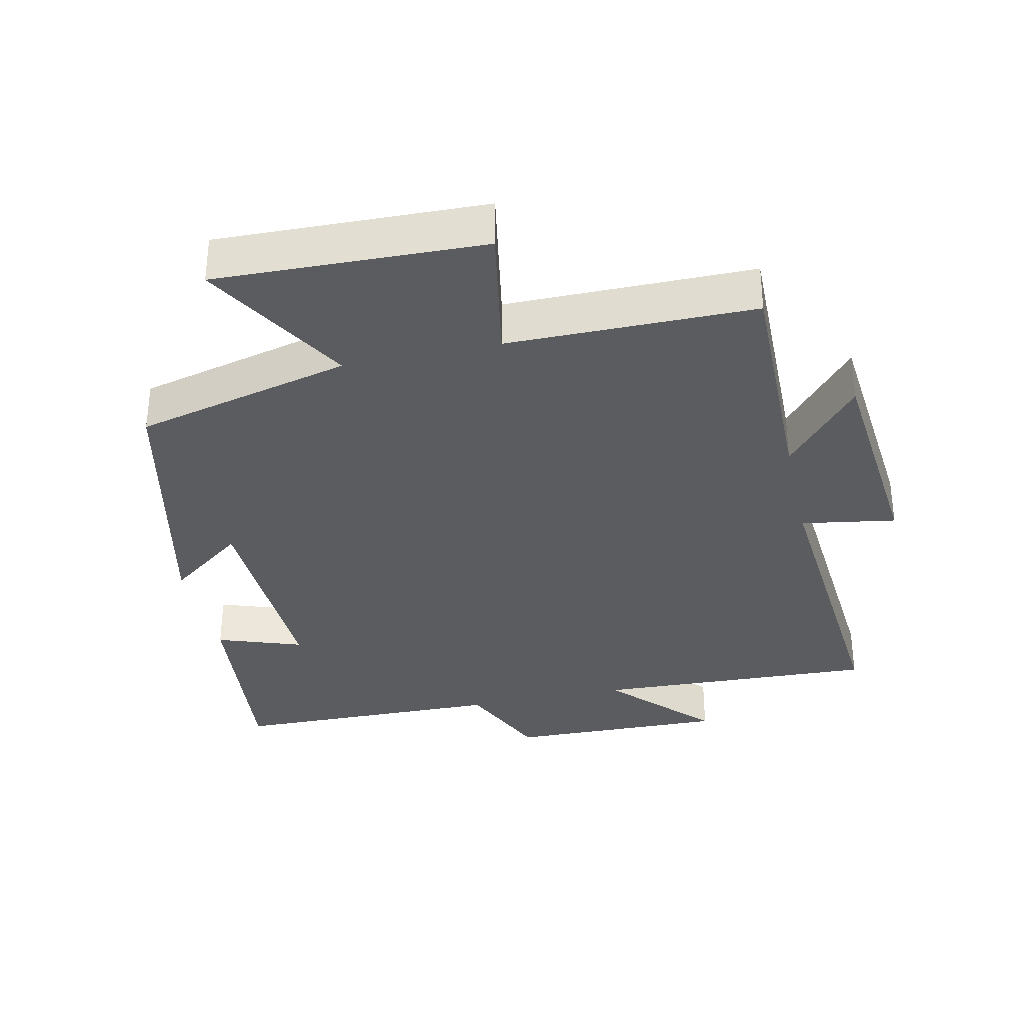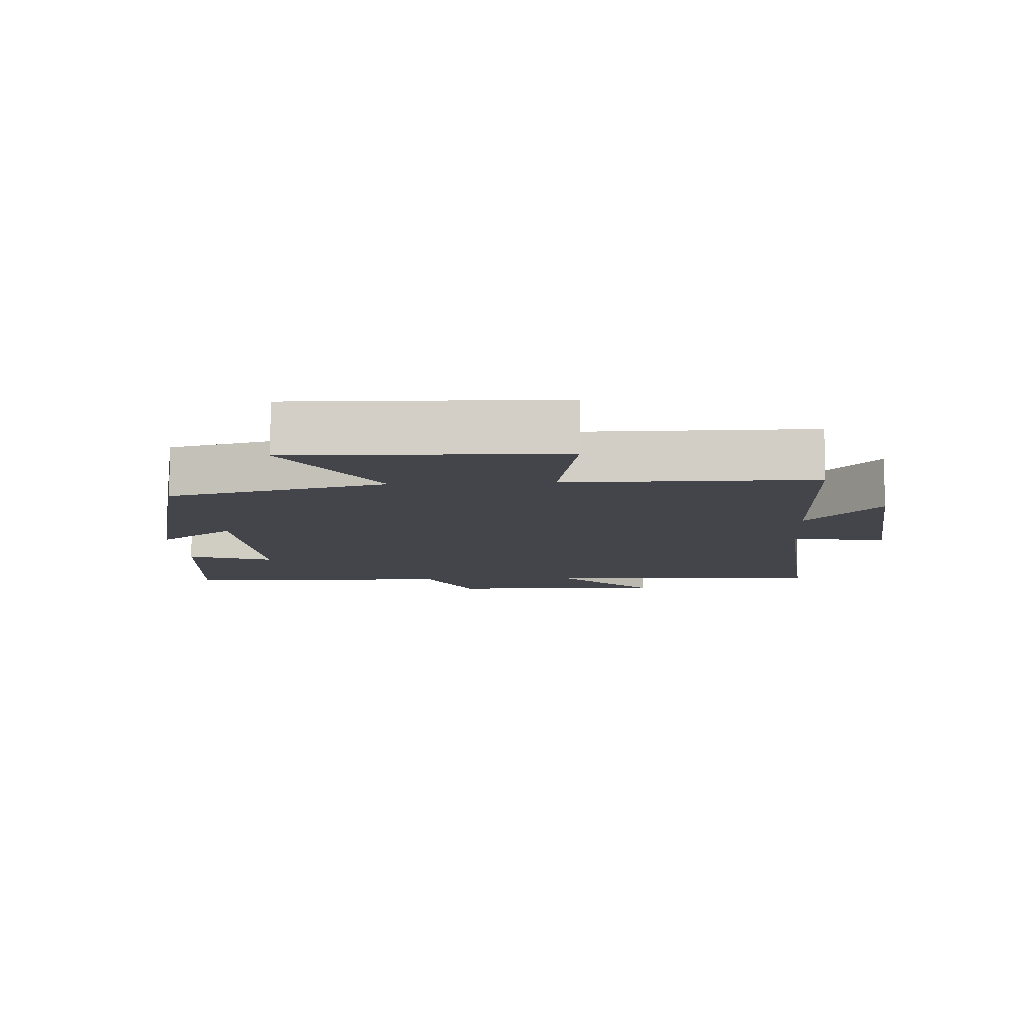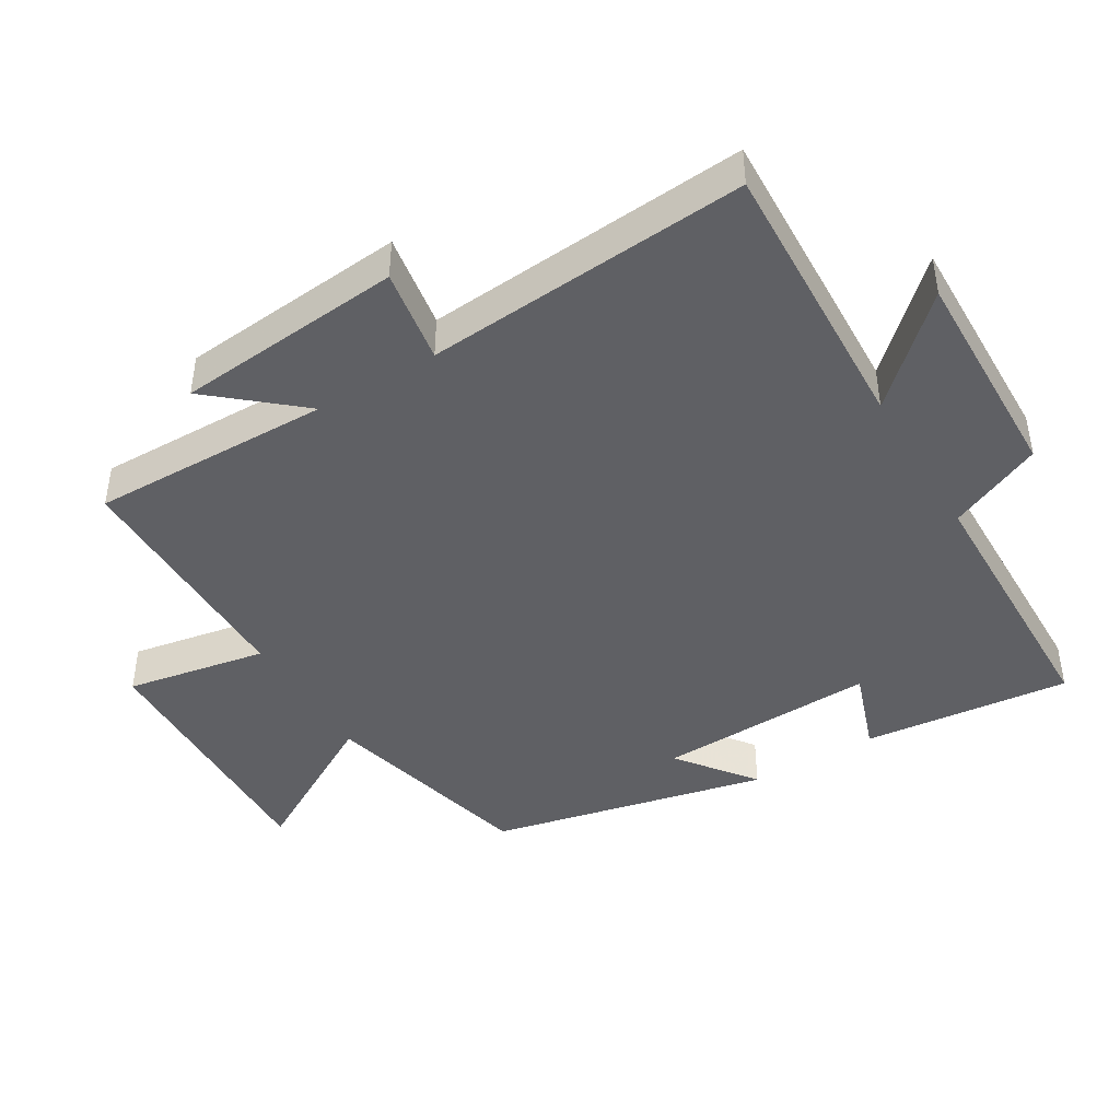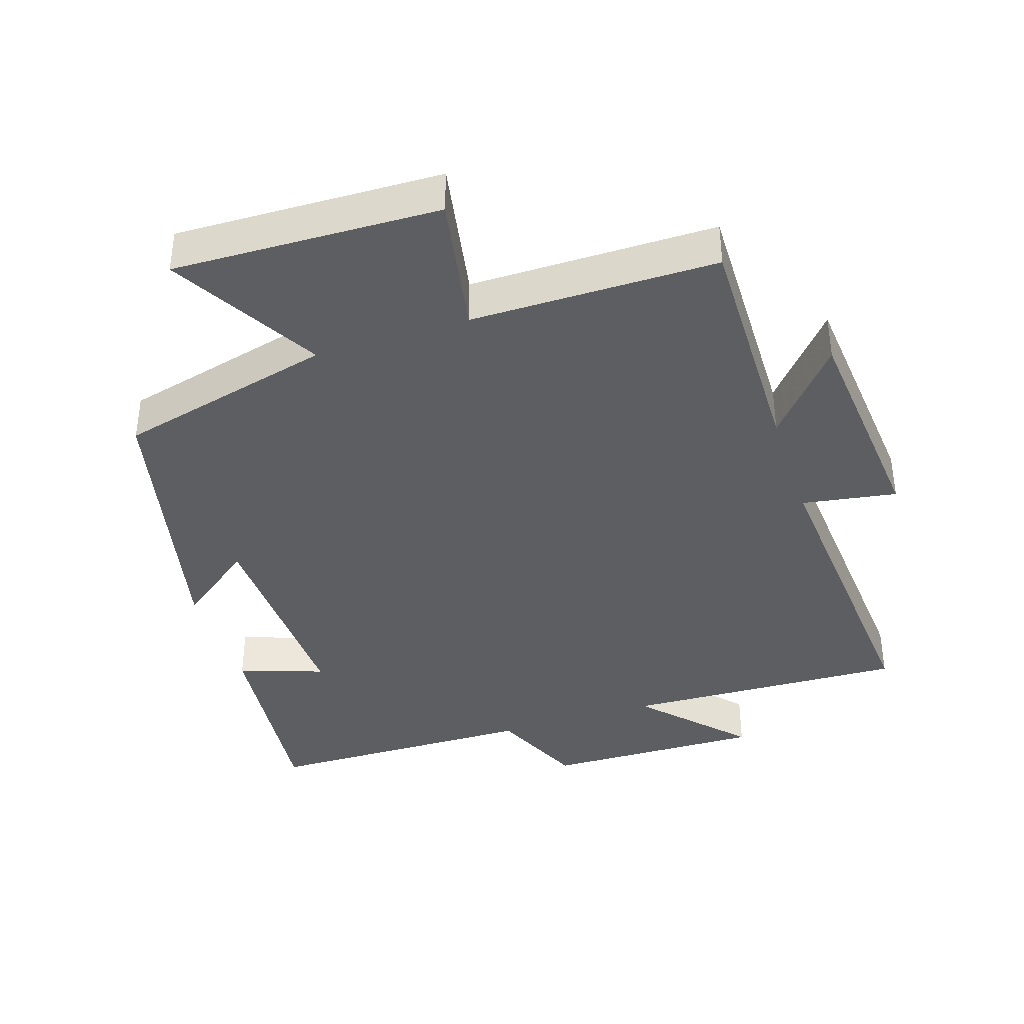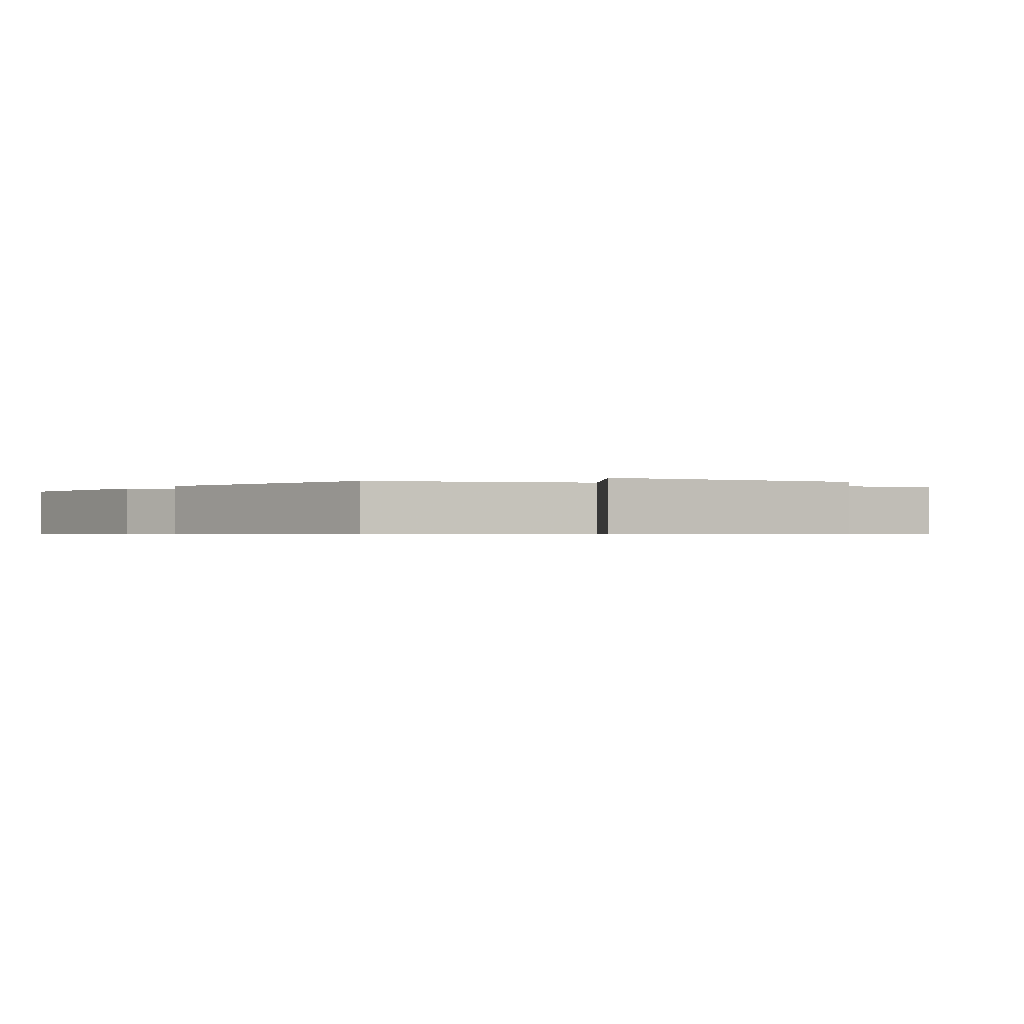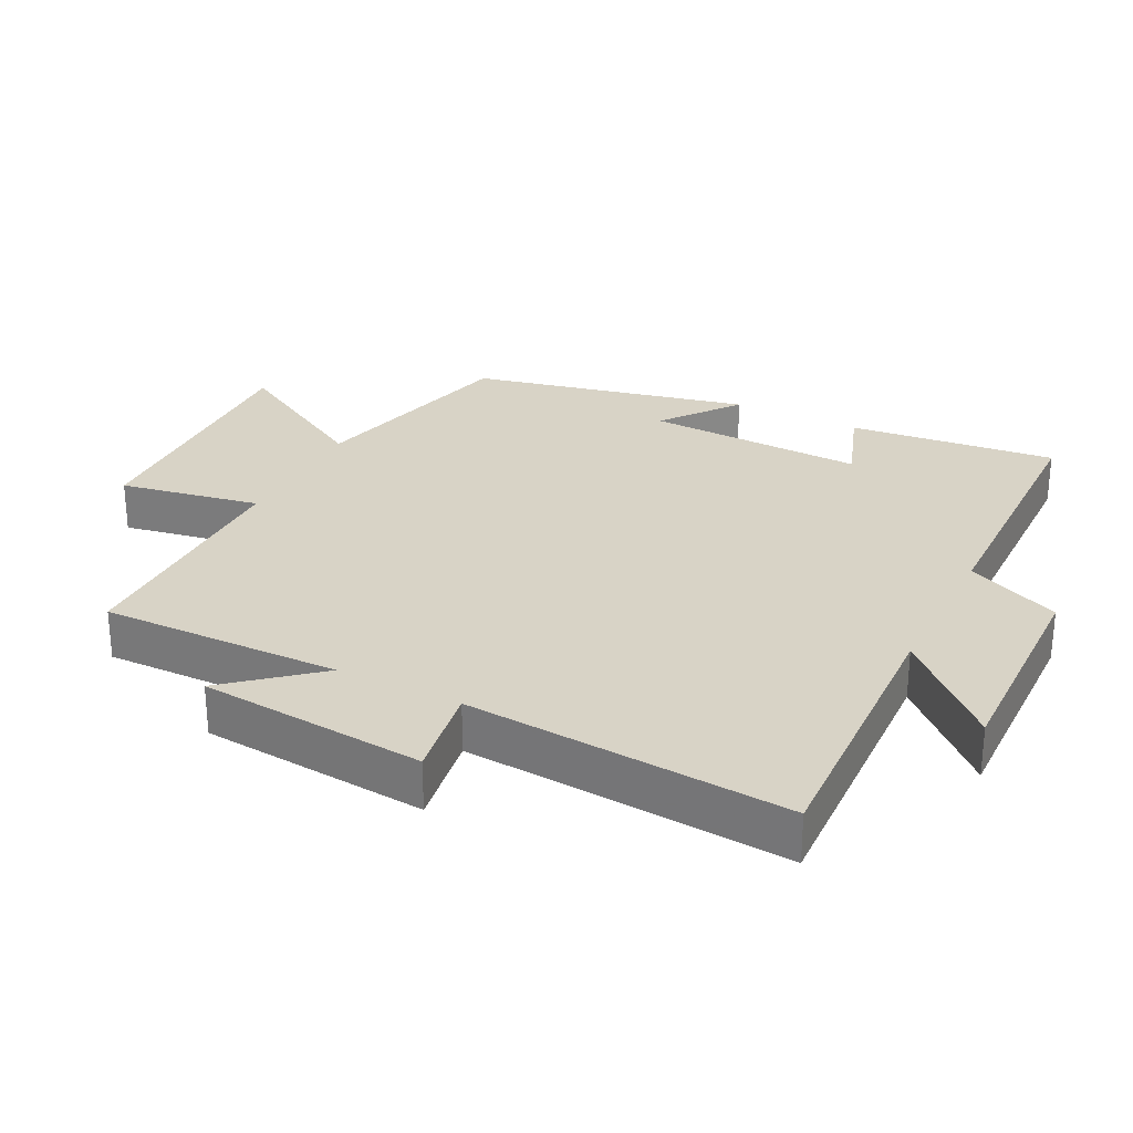
<metadata>
{"format":"obj","ext":"obj","renderer":"f3d","projection":"perspective","resolution":1024,"background":"white","views":[{"elev":-33.8,"azim":-167.5,"up":"+Y"},{"elev":-9.2,"azim":-176.6,"up":"+Y"},{"elev":-43.7,"azim":-59.0,"up":"+Y"},{"elev":-39.2,"azim":-161.9,"up":"+Y"},{"elev":-0.6,"azim":149.2,"up":"+Y"},{"elev":28.0,"azim":-63.2,"up":"+Y"}]}
</metadata>
<code>
v -0.537 0.07 0.518
v -0.12 0.07 0.5
v -0.258 0.07 0.647
v 0.066 0.07 0.639
v 0.128 0.07 0.5
v 0.532 0.07 0.492
v 0.5 0.07 0.185
v 0.375 0.07 0.229
v 0.387 0.07 -0.095
v 0.5 0.07 -0.009
v 0.408 0.07 -0.421
v 0.088 0.07 -0.5
v 0.214 0.07 -0.72
v -0.18 0.07 -0.708
v -0.142 0.07 -0.5
v -0.506 0.07 -0.499
v -0.5 0.07 -0.143
v -0.61 0.07 -0.272
v -0.64 0.07 0.064
v -0.5 0.07 0.041
v -0.537 0 0.518
v -0.12 0 0.5
v -0.258 0 0.647
v 0.066 0 0.639
v 0.128 0 0.5
v 0.532 0 0.492
v 0.5 0 0.185
v 0.375 0 0.229
v 0.387 0 -0.095
v 0.5 0 -0.009
v 0.408 0 -0.421
v 0.088 0 -0.5
v 0.214 0 -0.72
v -0.18 0 -0.708
v -0.142 0 -0.5
v -0.506 0 -0.499
v -0.5 0 -0.143
v -0.61 0 -0.272
v -0.64 0 0.064
v -0.5 0 0.041
f 17 18 19 20
f 15 16 17
f 15 17 20
f 12 13 14 15
f 9 10 11 12
f 8 9 12 15
f 5 6 7 8
f 5 8 15 20
f 2 3 4 5
f 20 1 2
f 2 5 20
f 40 39 38 37
f 37 36 35
f 40 37 35
f 35 34 33 32
f 32 31 30 29
f 35 32 29 28
f 28 27 26 25
f 40 35 28 25
f 25 24 23 22
f 22 21 40
f 40 25 22
f 1 21 22 2
f 2 22 23 3
f 3 23 24 4
f 4 24 25 5
f 5 25 26 6
f 6 26 27 7
f 7 27 28 8
f 8 28 29 9
f 9 29 30 10
f 10 30 31 11
f 11 31 32 12
f 12 32 33 13
f 13 33 34 14
f 14 34 35 15
f 15 35 36 16
f 16 36 37 17
f 17 37 38 18
f 18 38 39 19
f 19 39 40 20
f 20 40 21 1

</code>
